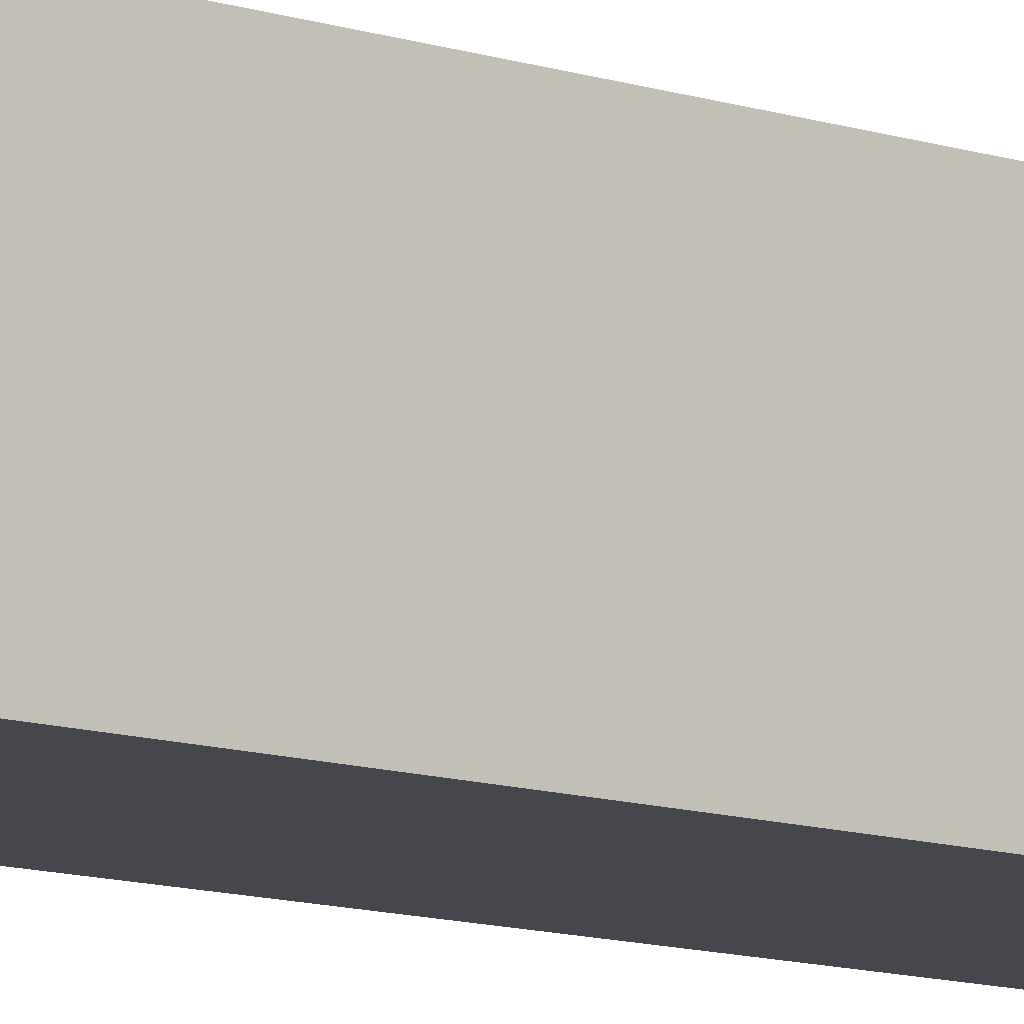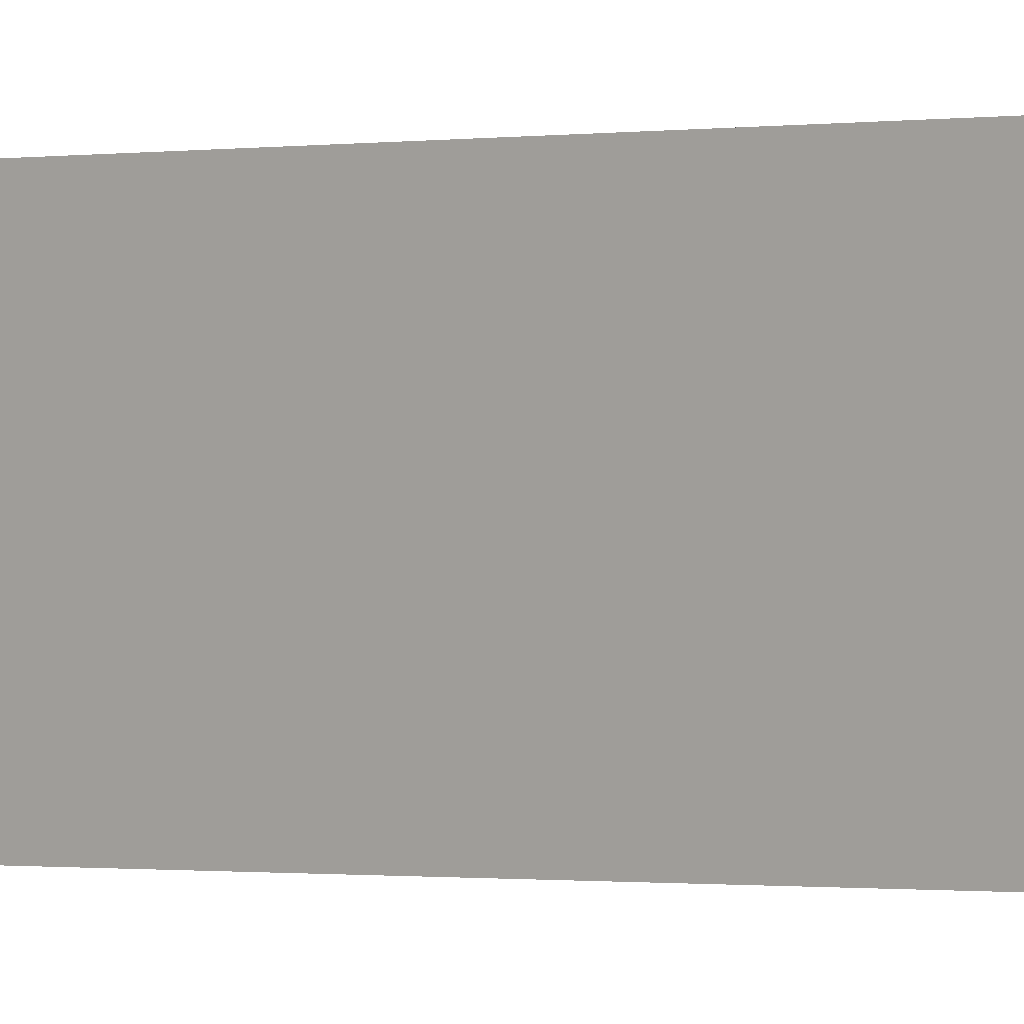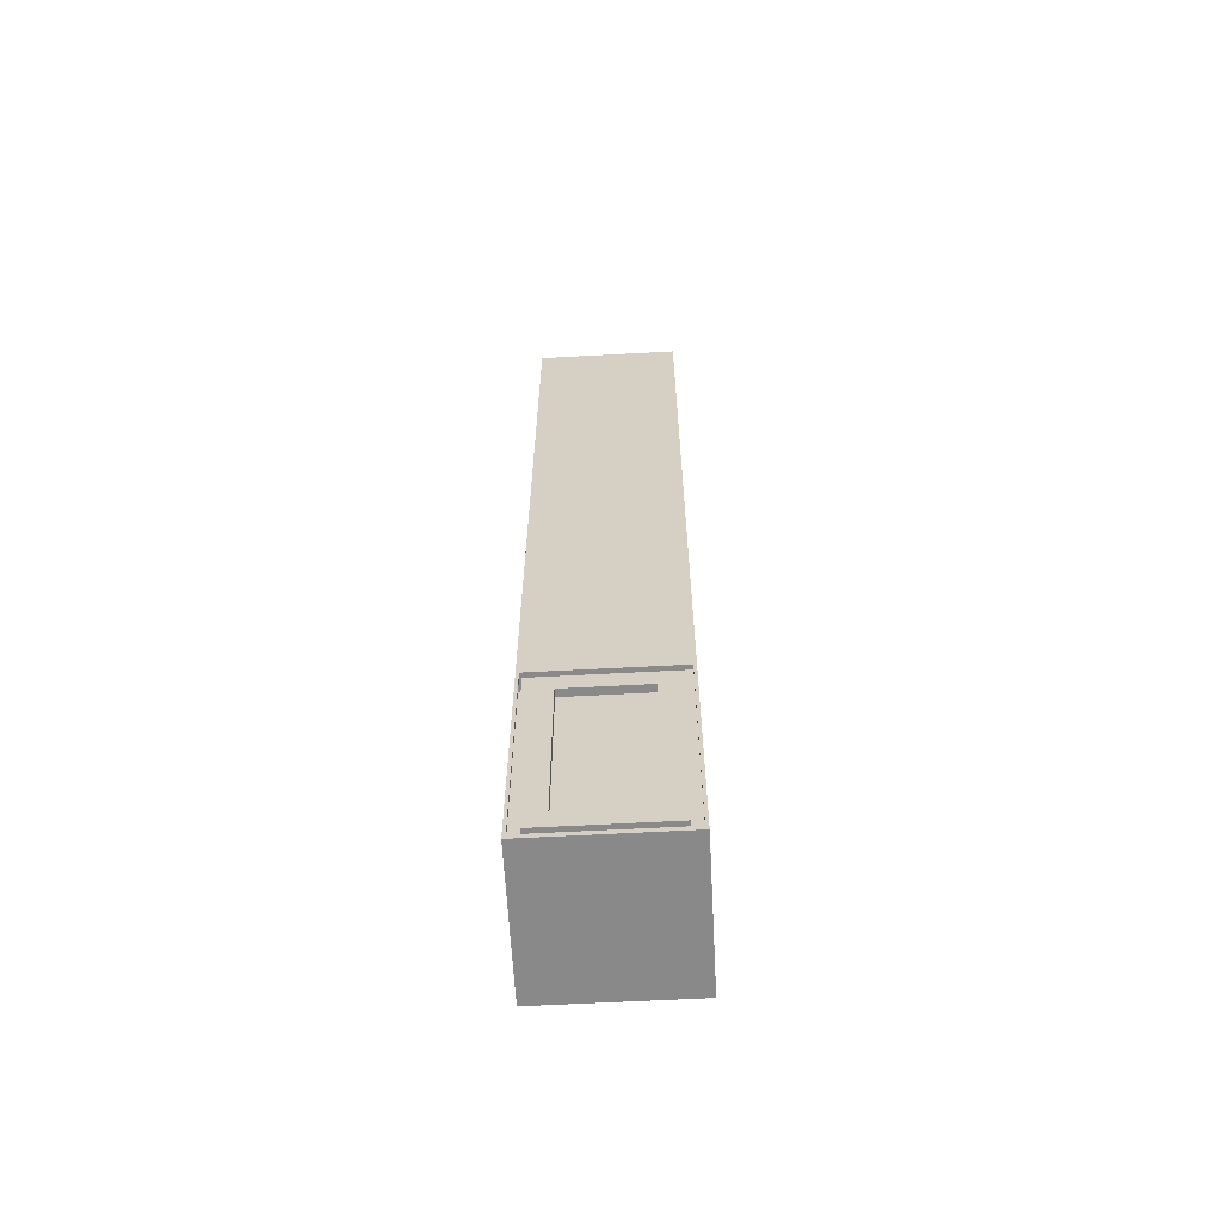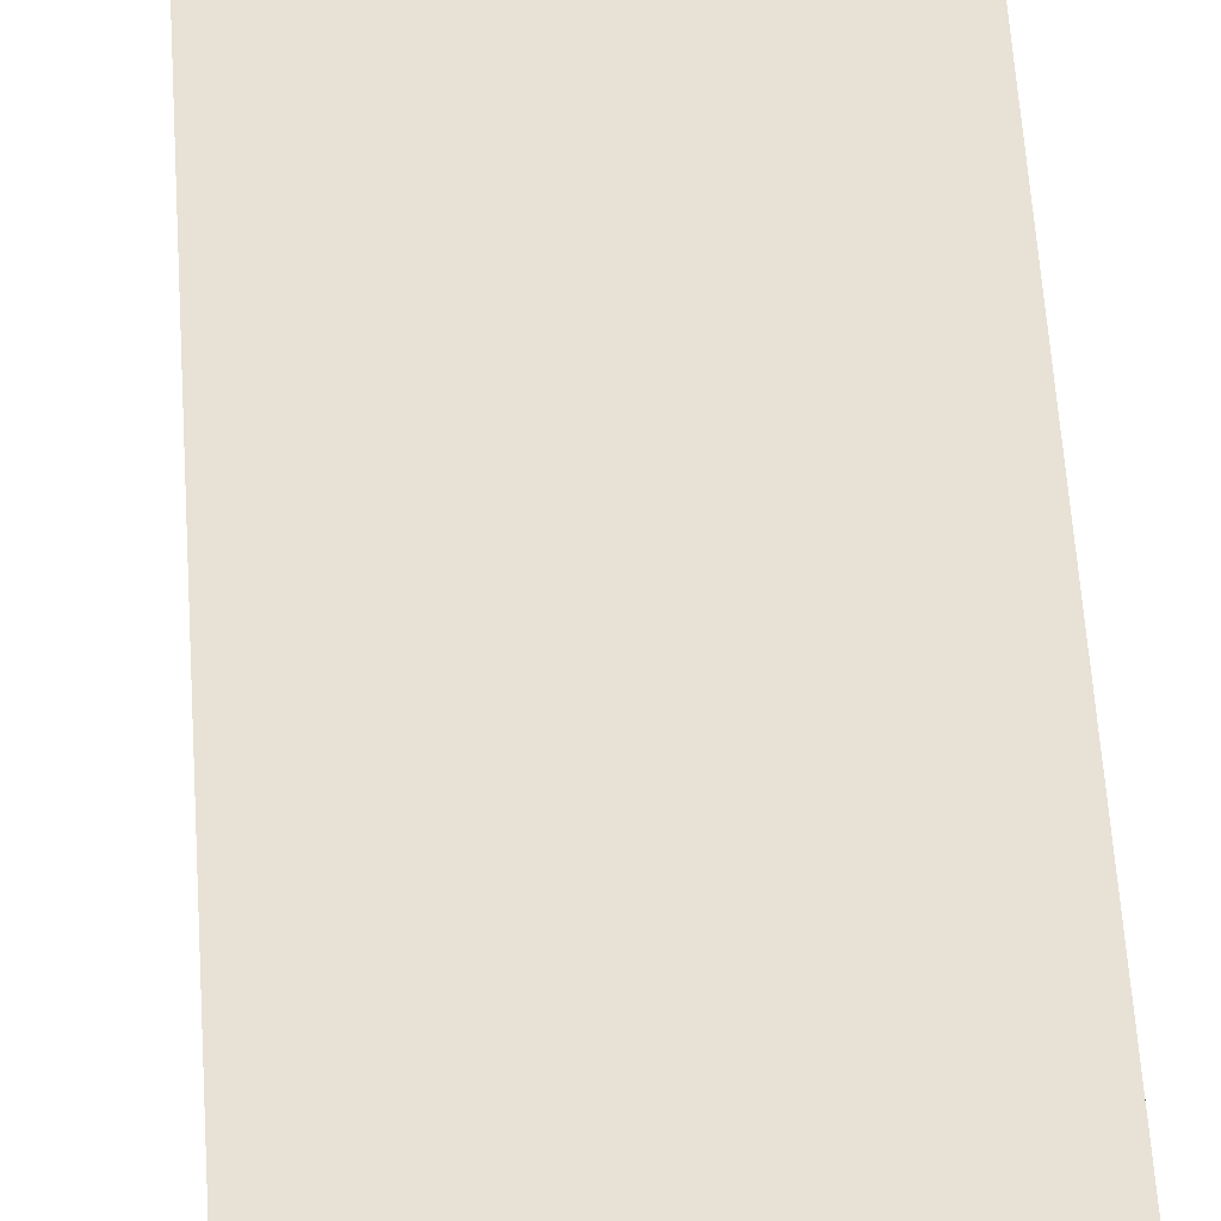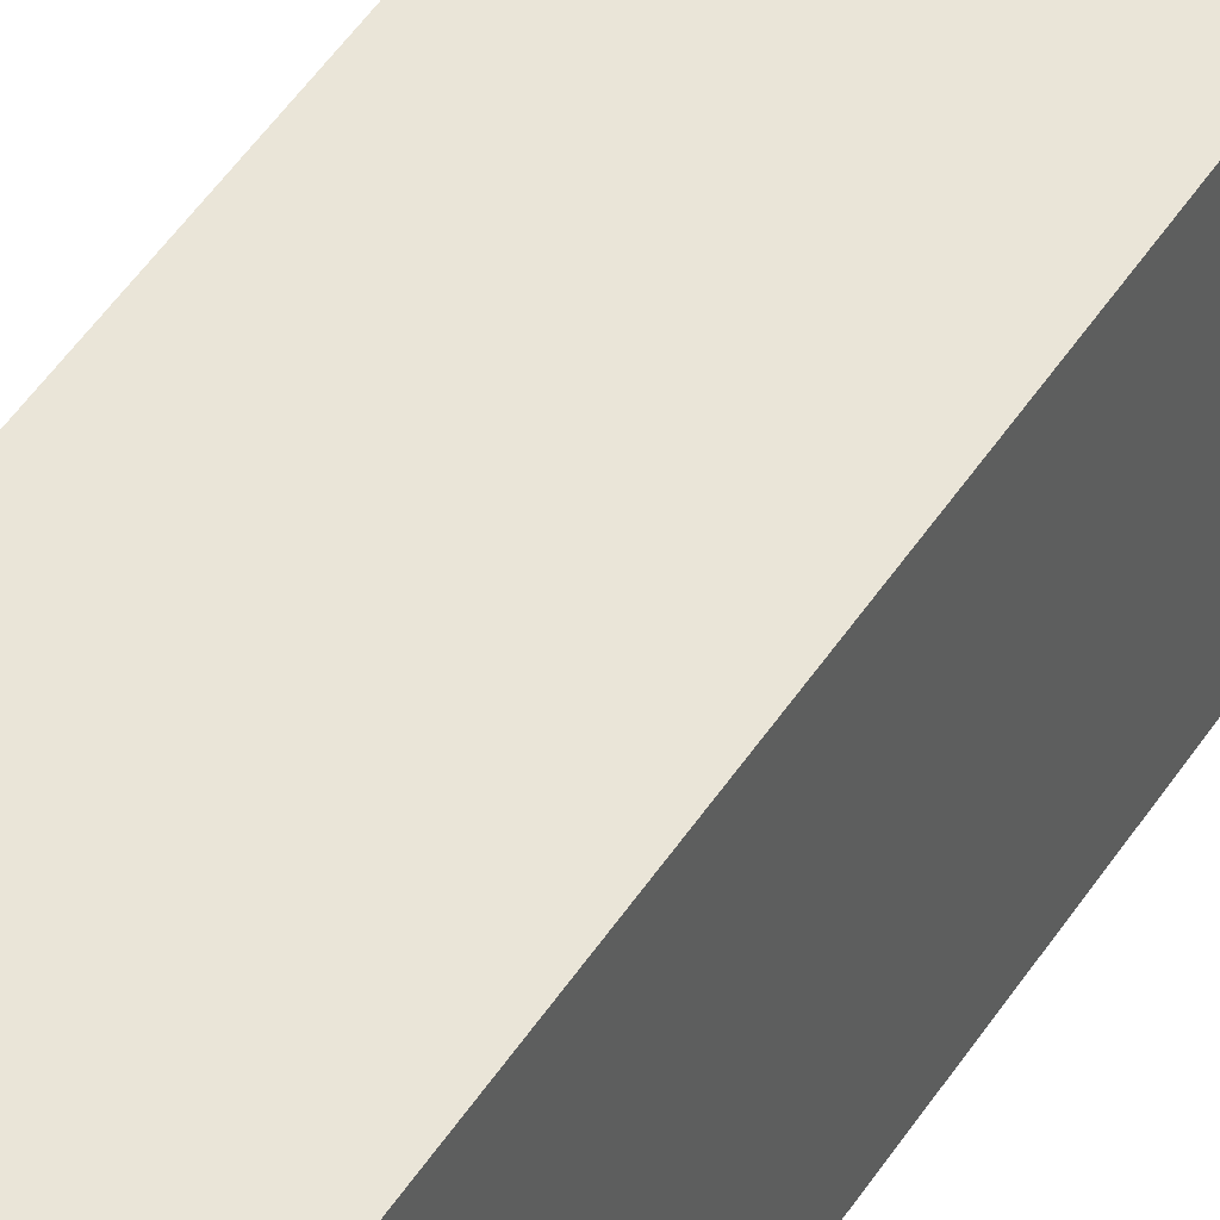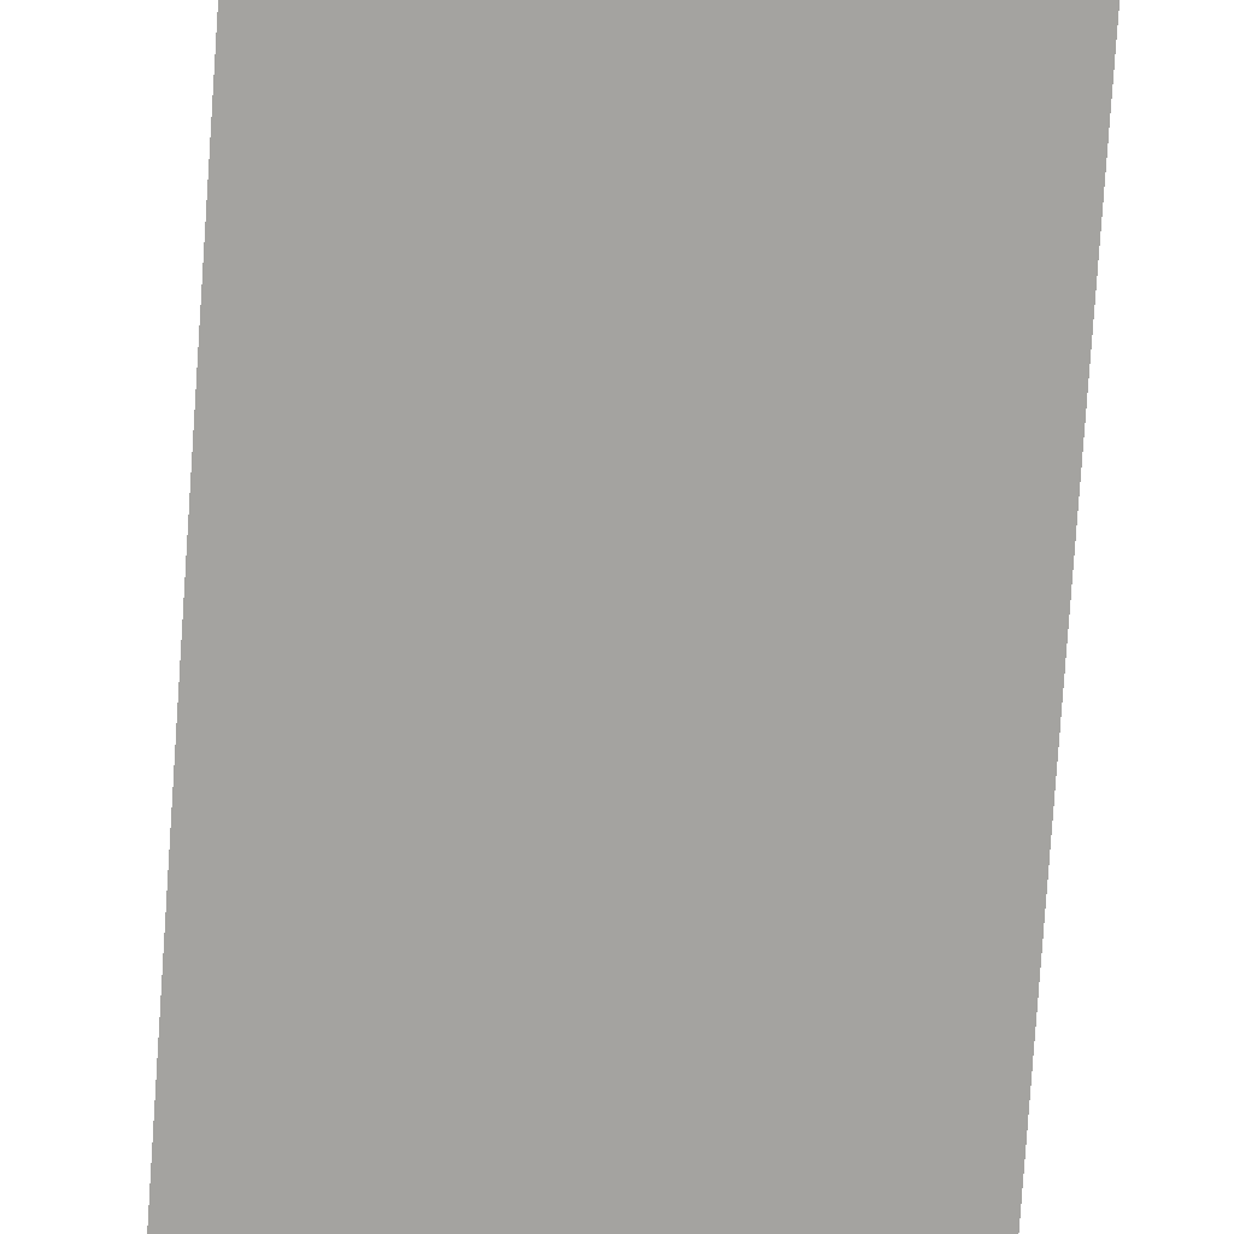
<metadata>
{"format":"obj","ext":"obj","renderer":"f3d","projection":"perspective","resolution":1024,"background":"white","views":[{"elev":-10.9,"azim":-129.8,"up":"+Z"},{"elev":-0.5,"azim":130.5,"up":"+Z"},{"elev":-63.0,"azim":-176.9,"up":"+Y"},{"elev":40.2,"azim":-2.8,"up":"+Z"},{"elev":44.6,"azim":-150.2,"up":"+Z"},{"elev":-73.0,"azim":-3.8,"up":"+Z"}]}
</metadata>
<code>
v 14 3.3 11.5
v 14 3.3 2.8
v 13.2 3.3 2.8
v 13.2 3.3 11.5
v 14 3.3 2.8
v 14 21.85 2.8
v 13.2 21.85 2.8
v 13.2 3.3 2.8
v 14 21.85 2.8
v 14 21.85 11.5
v 13.2 21.85 11.5
v 13.2 21.85 2.8
v 14 21.85 11.5
v 14 3.3 11.5
v 13.2 3.3 11.5
v 13.2 21.85 11.5
v 13.2 21.85 11.5
v 13.2 3.3 11.5
v 13.2 3.3 2.8
v 13.2 21.85 2.8
v 2.3 3.3 14.5
v 10.7 3.3 14.5
v 10.7 3.3 13.7
v 2.3 3.3 13.7
v 10.7 3.3 14.5
v 10.7 21.85 14.5
v 10.7 21.85 13.7
v 10.7 3.3 13.7
v 10.7 21.85 14.5
v 2.3 21.85 14.5
v 2.3 21.85 13.7
v 10.7 21.85 13.7
v 2.3 21.85 14.5
v 2.3 3.3 14.5
v 2.3 3.3 13.7
v 2.3 21.85 13.7
v 2.3 21.85 13.7
v 2.3 3.3 13.7
v 10.7 3.3 13.7
v 10.7 21.85 13.7
v 10.7 3.3 -0.5
v 2.3 3.3 -0.5
v 2.3 3.3 0.3
v 10.7 3.3 0.3
v 2.3 3.3 -0.5
v 2.3 21.85 -0.5
v 2.3 21.85 0.3
v 2.3 3.3 0.3
v 2.3 21.85 -0.5
v 10.7 21.85 -0.5
v 10.7 21.85 0.3
v 2.3 21.85 0.3
v 10.7 21.85 -0.5
v 10.7 3.3 -0.5
v 10.7 3.3 0.3
v 10.7 21.85 0.3
v 10.7 21.85 0.3
v 10.7 3.3 0.3
v 2.3 3.3 0.3
v 2.3 21.85 0.3
v 13.5 24.85 0
v 13.5 0.3 0
v -0.7 0.3 0
v -0.7 24.85 0
v 12.7 23.85 0
v 0.3 23.85 0
v 0.3 1.3 0
v 12.7 1.3 0
v 0.3 23.85 -0.5
v 0.3 1.3 -0.5
v 0.3 1.3 0
v 0.3 23.85 0
v 0.3 1.3 -0.5
v 12.7 1.3 -0.5
v 12.7 1.3 0
v 0.3 1.3 0
v 12.7 1.3 -0.5
v 12.7 23.85 -0.5
v 12.7 23.85 0
v 12.7 1.3 0
v 12.7 23.85 -0.5
v 0.3 23.85 -0.5
v 0.3 23.85 0
v 12.7 23.85 0
v -0.7 0.3 -0.5
v -0.7 24.85 -0.5
v -0.7 24.85 0
v -0.7 0.3 0
v 13.7 0.3 -0.2
v 13.7 24.85 -0.2
v 13.7 24.85 -0.5
v 13.7 0.3 -0.5
v 13.5 23.85 13.5
v 13.5 23.85 0.8
v 13.5 1.3 0.8
v 13.5 1.3 13.5
v 13.5 0.3 0
v 13.5 24.85 0
v 13.5 24.85 14
v 13.5 0.3 14
v 13.5 24.85 0
v -0.7 24.85 0
v -0.7 24.85 -0.5
v 13.7 24.85 -0.5
v 13.7 24.85 -0.2
v 14 24.85 -0.2
v 14 24.85 14.5
v -0.7 24.85 14.5
v -0.7 24.85 14
v 13.5 24.85 14
v 14 0 -0.5
v -1 0 -0.5
v -1 100 -0.5
v 14 100 -0.5
v -0.7 24.85 -0.5
v -0.7 0.3 -0.5
v 13.7 0.3 -0.5
v 13.7 24.85 -0.5
v 0.3 23.85 14.5
v 12.7 23.85 14.5
v 12.7 23.85 14
v 0.3 23.85 14
v 12.7 23.85 14.5
v 12.7 1.3 14.5
v 12.7 1.3 14
v 12.7 23.85 14
v 12.7 1.3 14.5
v 0.3 1.3 14.5
v 0.3 1.3 14
v 12.7 1.3 14
v 0.3 1.3 14.5
v 0.3 23.85 14.5
v 0.3 23.85 14
v 0.3 1.3 14
v -0.7 24.85 14.5
v -0.7 0.3 14.5
v -0.7 0.3 14
v -0.7 24.85 14
v 13.5 0.3 14
v 13.5 24.85 14
v -0.7 24.85 14
v -0.7 0.3 14
v 0.3 1.3 14
v 0.3 23.85 14
v 12.7 23.85 14
v 12.7 1.3 14
v 14 0.3 14.5
v -0.7 0.3 14.5
v -0.7 24.85 14.5
v 14 24.85 14.5
v 14 100 14.5
v -1 100 14.5
v -1 0 14.5
v 14 0 14.5
v 14 23.85 0.8
v 14 1.3 0.8
v 13.5 1.3 0.8
v 13.5 23.85 0.8
v 14 1.3 0.8
v 14 1.3 13.5
v 13.5 1.3 13.5
v 13.5 1.3 0.8
v 14 1.3 13.5
v 14 23.85 13.5
v 13.5 23.85 13.5
v 13.5 1.3 13.5
v 14 23.85 13.5
v 14 23.85 0.8
v 13.5 23.85 0.8
v 13.5 23.85 13.5
v 13.7 24.85 -0.2
v 13.7 0.3 -0.2
v 14 0.3 -0.2
v 14 24.85 -0.2
v 13.5 0.3 0
v 13.5 0.3 14
v -0.7 0.3 14
v -0.7 0.3 14.5
v 14 0.3 14.5
v 14 0.3 -0.2
v 13.7 0.3 -0.2
v 13.7 0.3 -0.5
v -0.7 0.3 -0.5
v -0.7 0.3 0
v 10.7 3.3 14.5
v 2.3 3.3 14.5
v 2.3 21.85 14.5
v 10.7 21.85 14.5
v 12.7 23.85 14.5
v 0.3 23.85 14.5
v 0.3 1.3 14.5
v 12.7 1.3 14.5
v 14 3.3 2.8
v 14 3.3 11.5
v 14 21.85 11.5
v 14 21.85 2.8
v 14 1.3 0.8
v 14 23.85 0.8
v 14 23.85 13.5
v 14 1.3 13.5
v -1 0 -0.5
v -1 0 14.5
v -1 100 14.5
v -1 100 -0.5
v 2.3 3.3 -0.5
v 10.7 3.3 -0.5
v 10.7 21.85 -0.5
v 2.3 21.85 -0.5
v 0.3 1.3 -0.5
v 0.3 23.85 -0.5
v 12.7 23.85 -0.5
v 12.7 1.3 -0.5
v 14 0.3 -0.2
v 14 0.3 14.5
v 14 0 14.5
v 14 0 -0.5
v 14 100 -0.5
v 14 100 14.5
v 14 24.85 14.5
v 14 24.85 -0.2
v -1 100 14.5
v 14 100 14.5
v 14 100 -0.5
v -1 100 -0.5
v 14 0 14.5
v -1 0 14.5
v -1 0 -0.5
v 14 0 -0.5
g ad5f3aa2-e330-11ea-be5c-54bf646e7e1f
f 1 2 4
f 4 2 3
g ad60c114-e330-11ea-8638-54bf646e7e1f
f 5 6 8
f 8 6 7
g ad62209e-e330-11ea-8d7c-54bf646e7e1f
f 9 10 12
f 12 10 11
g ad63802c-e330-11ea-be19-54bf646e7e1f
f 13 14 16
f 16 14 15
g ad657bc8-e330-11ea-8844-54bf646e7e1f
f 18 19 17
f 17 19 20
g acffb95e-e330-11ea-8ac5-54bf646e7e1f
f 21 22 24
f 24 22 23
g ad011900-e330-11ea-a265-54bf646e7e1f
f 25 26 28
f 28 26 27
g ad02788a-e330-11ea-bfe6-54bf646e7e1f
f 29 30 32
f 32 30 31
g ad03b0f4-e330-11ea-b79e-54bf646e7e1f
f 33 34 36
f 36 34 35
g ad04e966-e330-11ea-af4c-54bf646e7e1f
f 38 39 37
f 37 39 40
g acadcbe2-e330-11ea-925f-54bf646e7e1f
f 41 42 44
f 44 42 43
g acaf0442-e330-11ea-ab53-54bf646e7e1f
f 45 46 48
f 48 46 47
g acb03cd0-e330-11ea-8dea-54bf646e7e1f
f 49 50 52
f 52 50 51
g acb19c52-e330-11ea-9a1e-54bf646e7e1f
f 53 54 56
f 56 54 55
g acb2fbca-e330-11ea-ac35-54bf646e7e1f
f 58 59 57
f 57 59 60
g ac25678a-e330-11ea-91d5-54bf646e7e1f
f 62 65 61
f 61 65 66
f 61 66 64
f 64 66 63
f 63 66 67
f 63 67 62
f 62 67 68
f 62 68 65
g ac2678f6-e330-11ea-8bb2-54bf646e7e1f
f 69 70 72
f 72 70 71
g ac278a52-e330-11ea-a3a3-54bf646e7e1f
f 73 74 76
f 76 74 75
g ac28c2b6-e330-11ea-acb5-54bf646e7e1f
f 77 78 80
f 80 78 79
g ac29fb4c-e330-11ea-89e8-54bf646e7e1f
f 81 82 84
f 84 82 83
g ac2b0ca4-e330-11ea-8215-54bf646e7e1f
f 85 86 88
f 88 86 87
g ac2c6c4a-e330-11ea-babf-54bf646e7e1f
f 89 90 92
f 92 90 91
g abc45ff8-e330-11ea-85c7-54bf646e7e1f
f 94 99 93
f 93 99 100
f 93 100 96
f 96 100 95
f 95 100 97
f 95 97 94
f 94 97 98
f 94 98 99
g abc32786-e330-11ea-a7c3-54bf646e7e1f
f 102 103 101
f 101 103 104
f 101 104 105
f 105 106 101
f 101 106 110
f 110 106 107
f 110 107 108
f 108 109 110
g ab32d3dc-e330-11ea-91c9-54bf646e7e1f
f 112 117 111
f 111 117 118
f 111 118 114
f 114 118 115
f 114 115 113
f 113 115 112
f 112 115 116
f 112 116 117
g abed42c0-e330-11ea-b520-54bf646e7e1f
f 119 120 122
f 122 120 121
g abee2d18-e330-11ea-b76d-54bf646e7e1f
f 123 124 126
f 126 124 125
g abeef048-e330-11ea-98b5-54bf646e7e1f
f 127 128 130
f 130 128 129
g abefdaa4-e330-11ea-bf62-54bf646e7e1f
f 131 132 134
f 134 132 133
g abf0c4f8-e330-11ea-9ca2-54bf646e7e1f
f 135 136 138
f 138 136 137
g abf18846-e330-11ea-a9ad-54bf646e7e1f
f 140 145 139
f 139 145 146
f 139 146 143
f 145 140 144
f 144 140 141
f 144 141 142
f 144 142 143
f 143 142 139
g ab339730-e330-11ea-ab43-54bf646e7e1f
f 147 148 154
f 154 148 153
f 153 148 149
f 153 149 152
f 152 149 151
f 151 149 150
g abc08f90-e330-11ea-9473-54bf646e7e1f
f 155 156 158
f 158 156 157
g abc12c6e-e330-11ea-ae50-54bf646e7e1f
f 159 160 162
f 162 160 161
g abc1c854-e330-11ea-95fd-54bf646e7e1f
f 163 164 166
f 166 164 165
g abc23d4c-e330-11ea-96f6-54bf646e7e1f
f 167 168 170
f 170 168 169
g abc2b248-e330-11ea-8f46-54bf646e7e1f
f 171 172 174
f 174 172 173
g abc3c3a8-e330-11ea-9bb3-54bf646e7e1f
f 176 180 175
f 175 180 181
f 175 181 182
f 177 178 176
f 176 178 179
f 176 179 180
f 182 183 175
f 175 183 184
g abf3d228-e330-11ea-9dd3-54bf646e7e1f
f 188 185 192
f 192 185 186
f 192 186 191
f 191 186 187
f 191 187 190
f 190 187 188
f 190 188 189
f 189 188 192
g abc4fc38-e330-11ea-82c8-54bf646e7e1f
f 196 193 197
f 197 193 194
f 197 194 200
f 200 194 195
f 200 195 199
f 199 195 196
f 199 196 198
f 198 196 197
g ab3285b8-e330-11ea-9f72-54bf646e7e1f
f 201 202 204
f 204 202 203
g ac31270c-e330-11ea-bffa-54bf646e7e1f
f 208 205 209
f 209 205 206
f 209 206 212
f 212 206 207
f 212 207 211
f 211 207 208
f 211 208 210
f 210 208 209
g ab3321f8-e330-11ea-8a71-54bf646e7e1f
f 214 215 213
f 213 215 216
f 213 216 220
f 220 216 217
f 220 217 218
f 218 219 220
g ab33e53a-e330-11ea-bb5d-54bf646e7e1f
f 222 223 221
f 221 223 224
g ab343352-e330-11ea-a1b5-54bf646e7e1f
f 225 226 228
f 228 226 227

</code>
